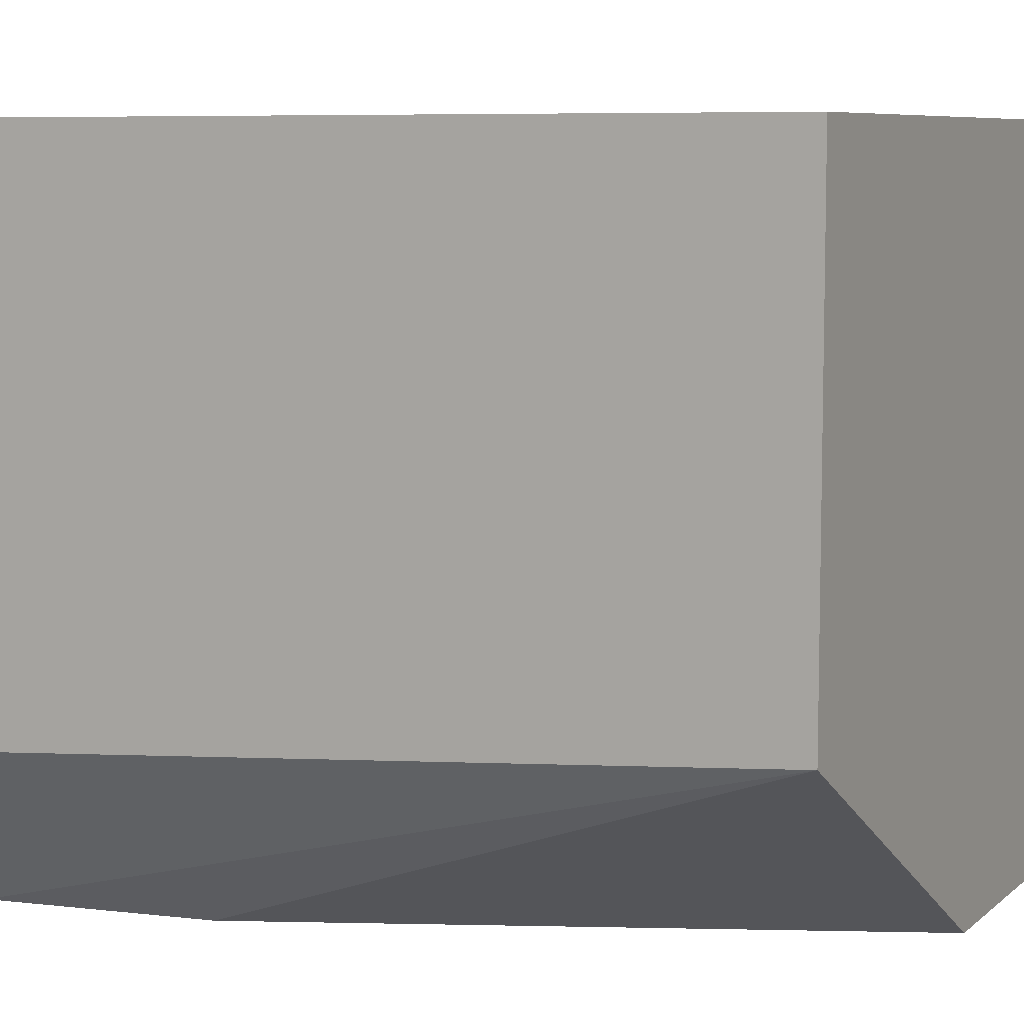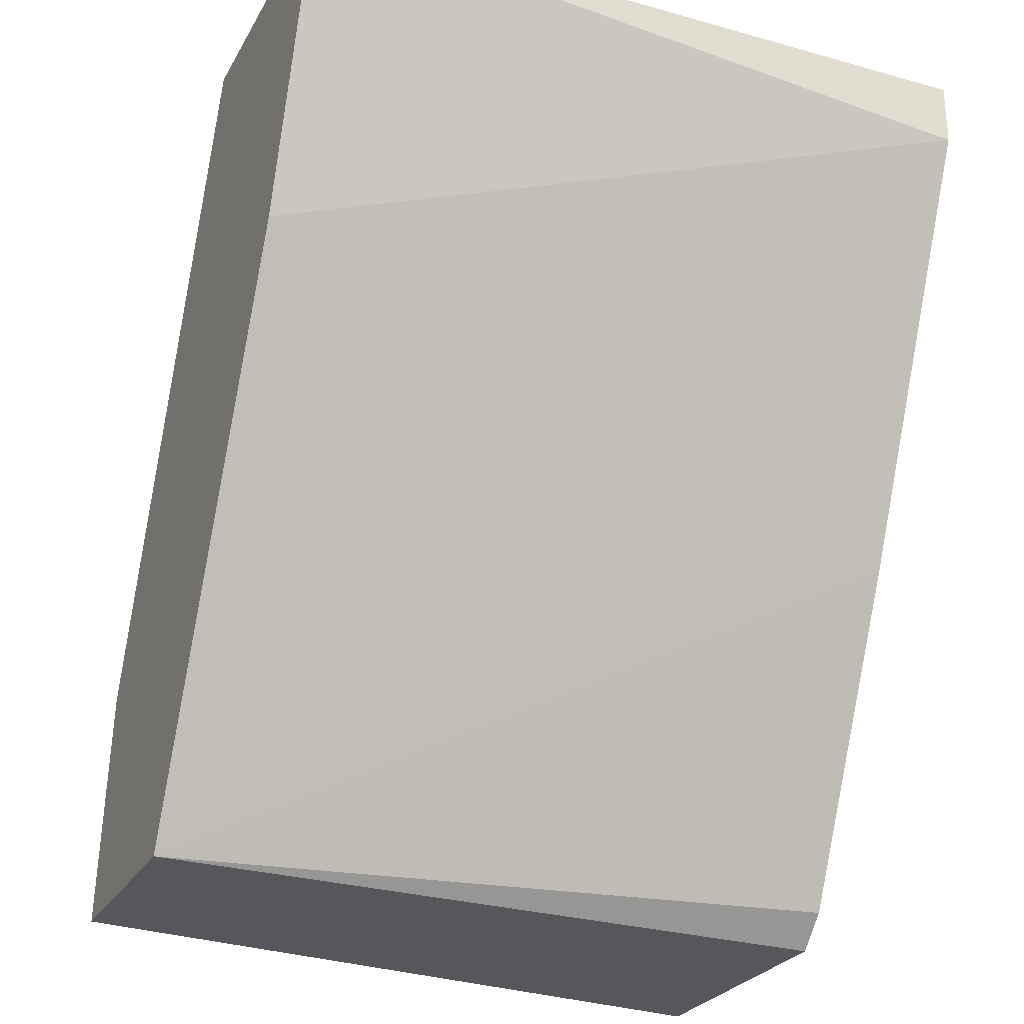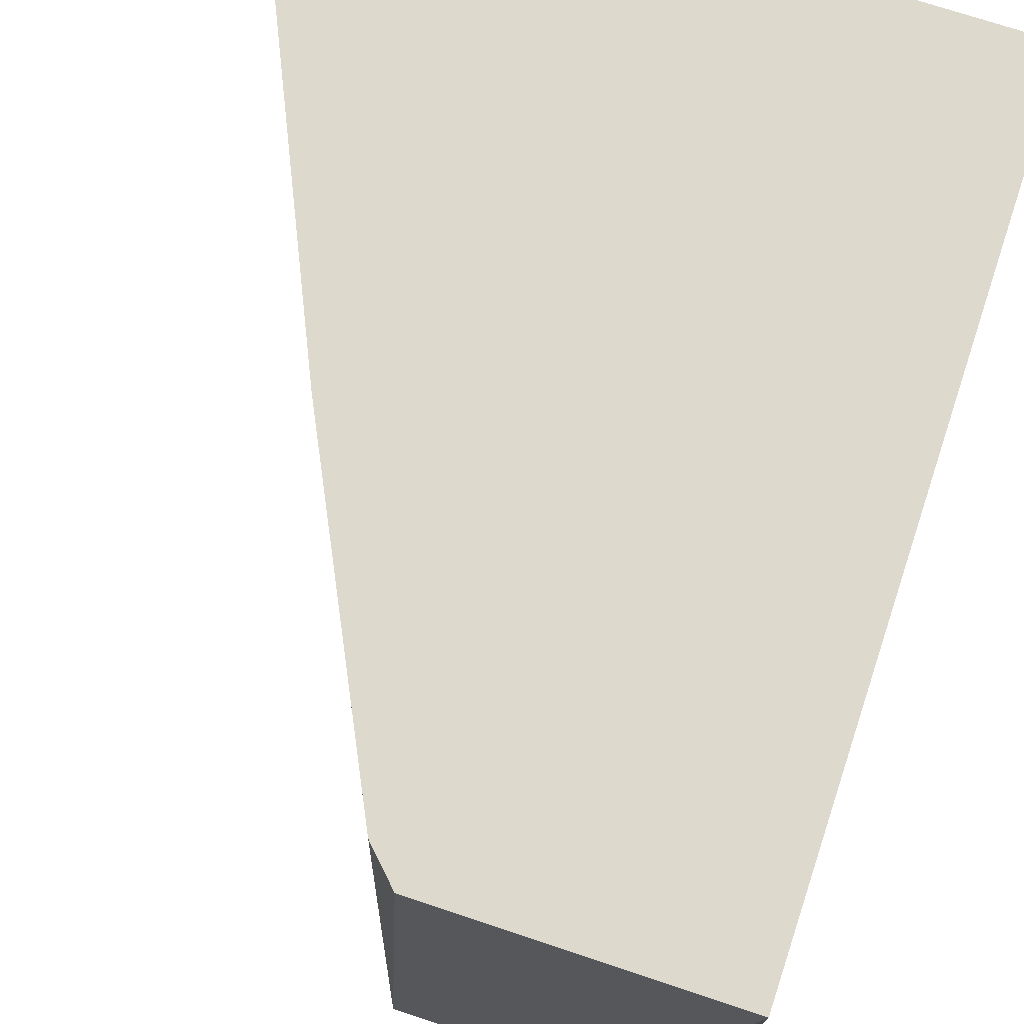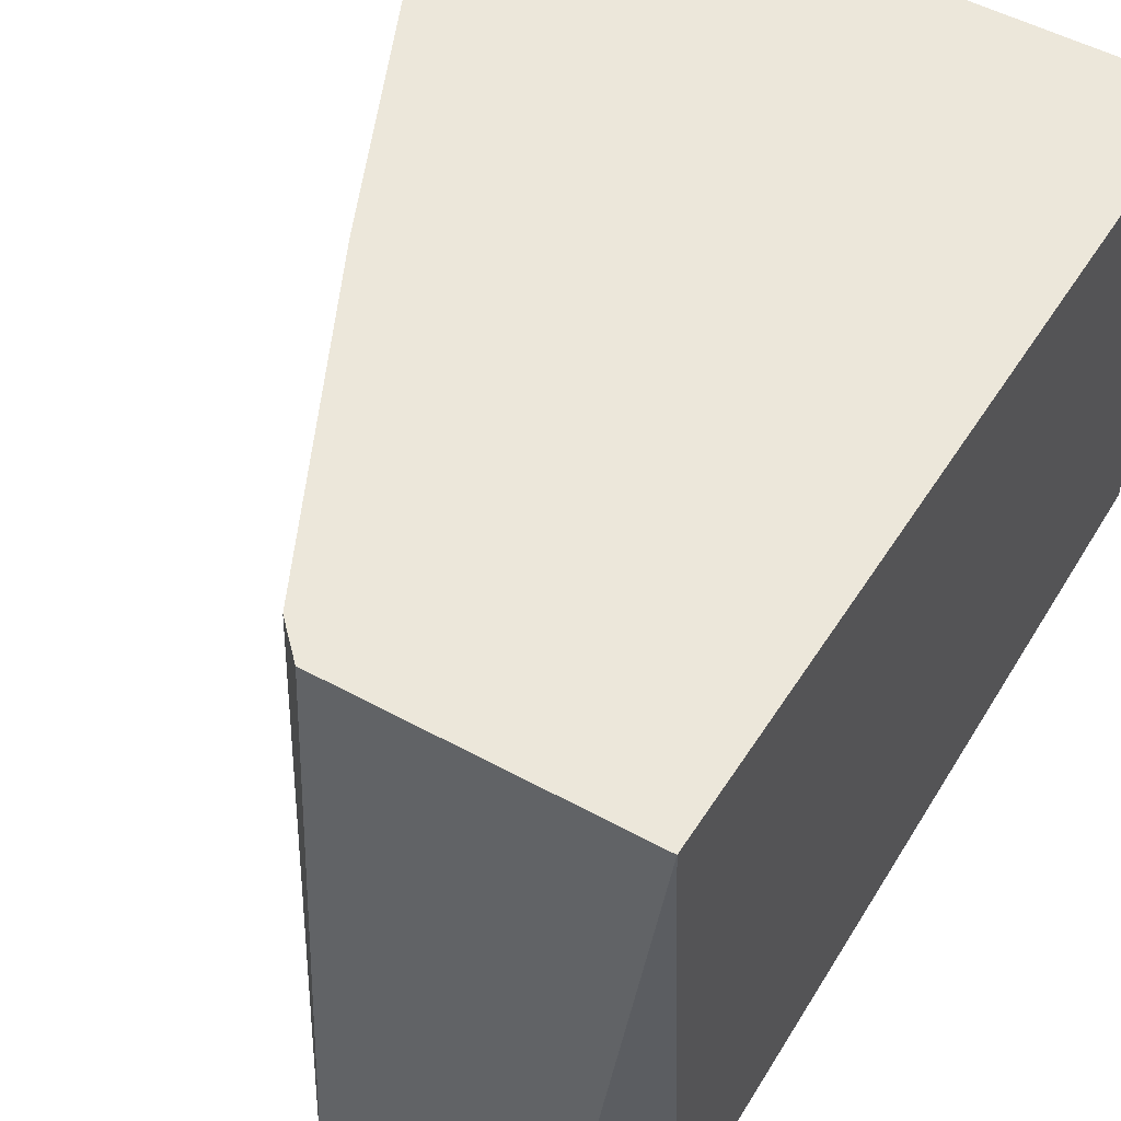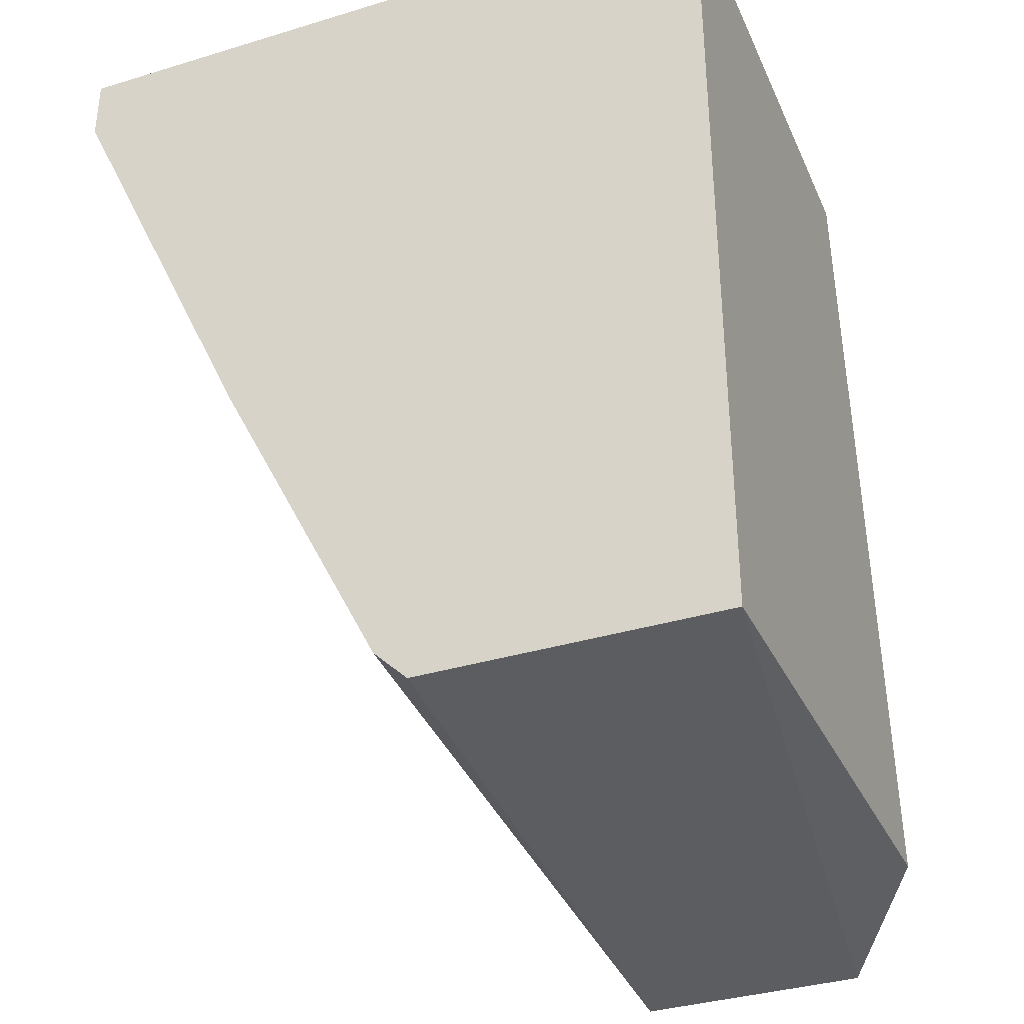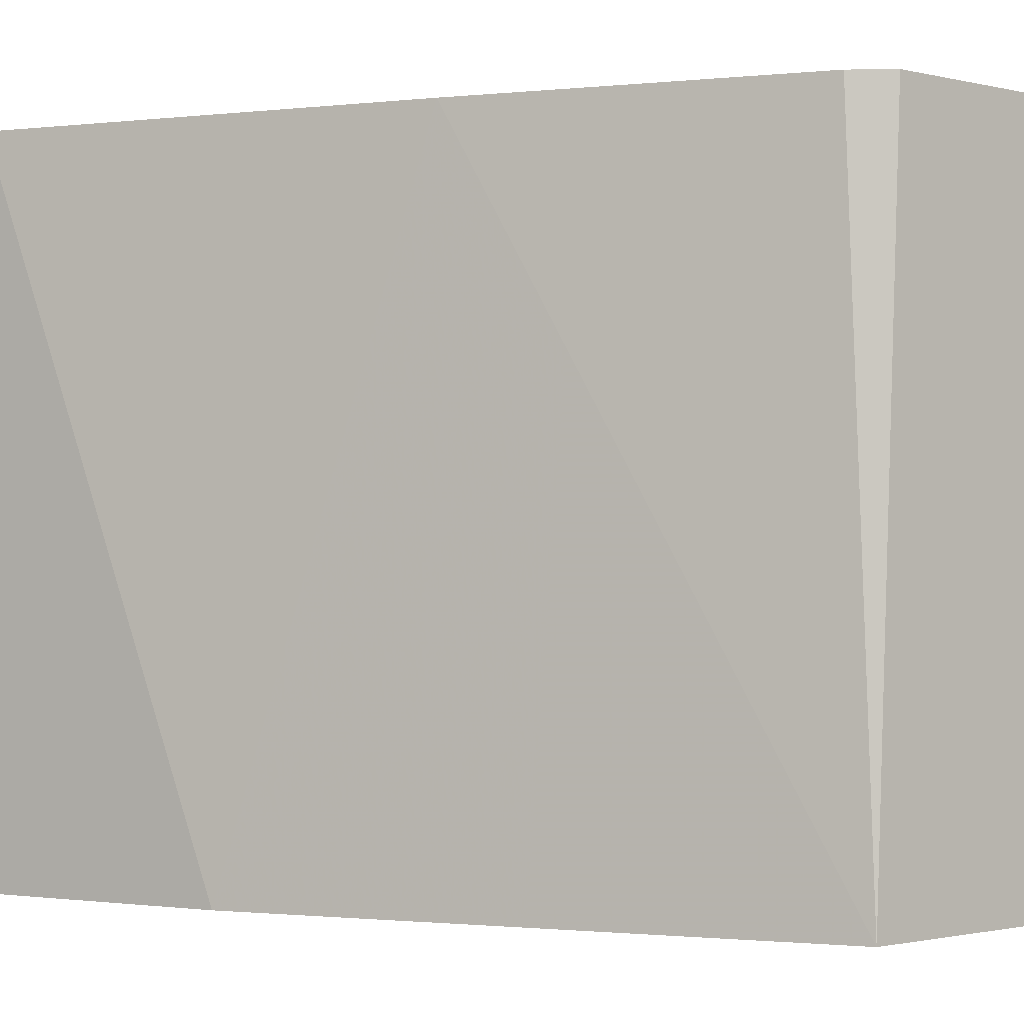
<metadata>
{"format":"obj","ext":"obj","renderer":"f3d","projection":"perspective","resolution":1024,"background":"white","views":[{"elev":7.5,"azim":116.2,"up":"+Z"},{"elev":-26.5,"azim":-113.6,"up":"+Y"},{"elev":72.0,"azim":18.5,"up":"+Z"},{"elev":50.4,"azim":31.1,"up":"+Z"},{"elev":-35.7,"azim":21.8,"up":"+Y"},{"elev":-1.2,"azim":-41.9,"up":"+Z"}]}
</metadata>
<code>
v -0.02346 -0.08891 0.009028
v -0.02696 -0.08147 0.009028
v -0.01908 -0.07752 0.01866
v -0.01908 -0.07752 0.01209
v -0.01908 -0.08891 0.01866
v -0.02827 -0.07752 0.01866
v -0.02346 -0.08847 0.01866
v -0.0204 -0.08891 0.009028
v -0.02827 -0.07752 0.009028
v -0.02433 -0.07752 0.009028
v -0.01908 -0.08847 0.01122
v -0.02827 -0.0784 0.01866
v -0.02083 -0.08584 0.009028
v -0.02302 -0.08891 0.01866
v -0.02565 -0.08409 0.01866
f 9 2 12
f 6 9 12
f 4 8 13
f 8 10 13
f 10 4 13
f 7 1 14
f 5 7 14
f 2 1 15
f 1 7 15
f 12 2 15
f 7 6 12
f 1 5 14
f 5 8 11
f 8 9 10
f 4 5 11
f 9 4 10
f 8 2 9
f 6 4 9
f 5 1 8
f 1 2 8
f 5 6 7
f 5 3 6
f 3 4 6
f 4 3 5
f 7 12 15
f 8 4 11

</code>
